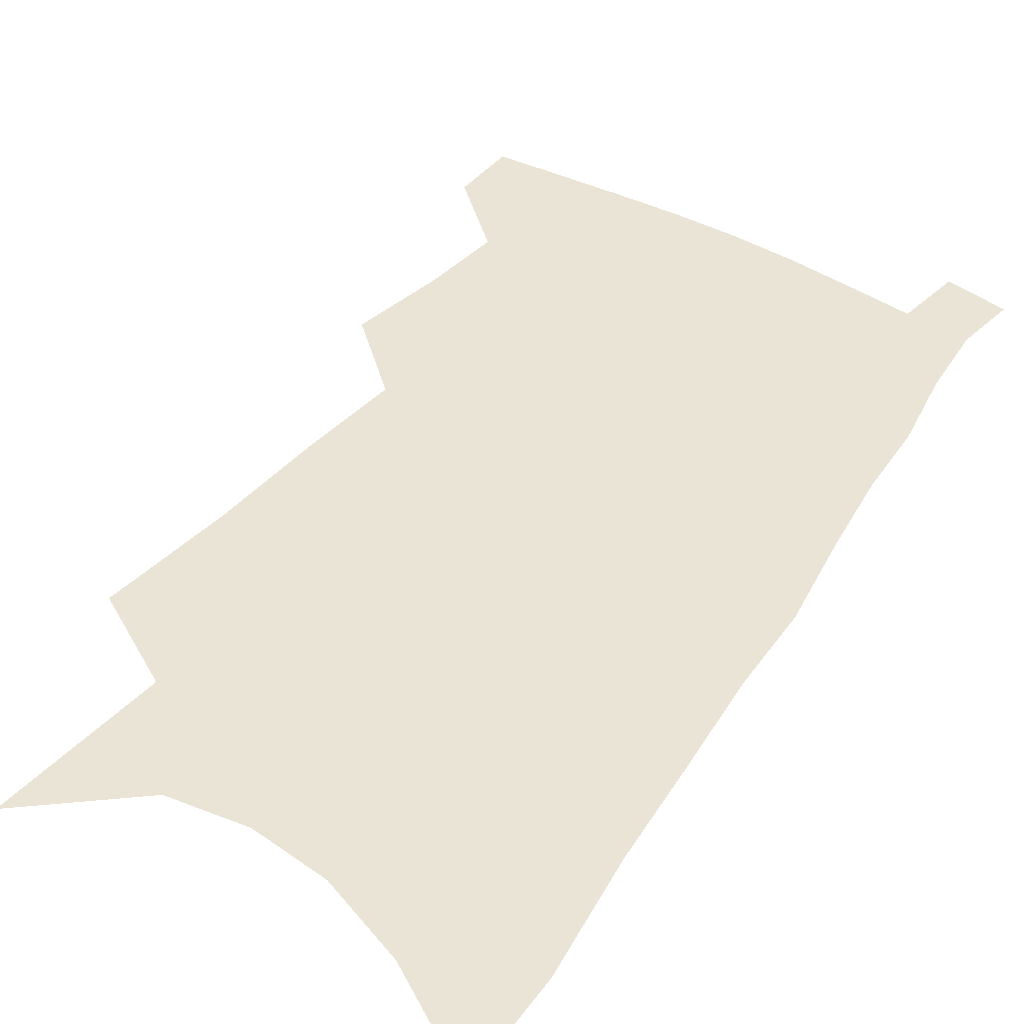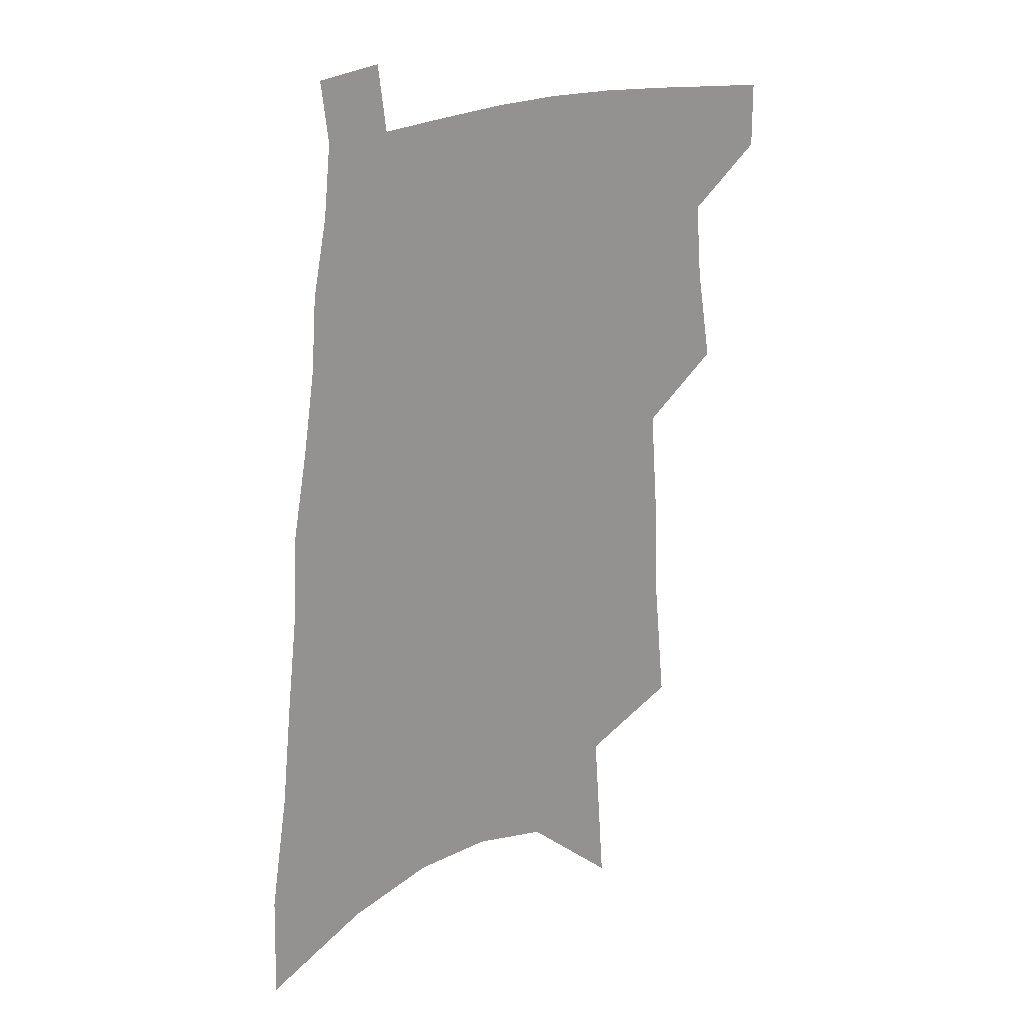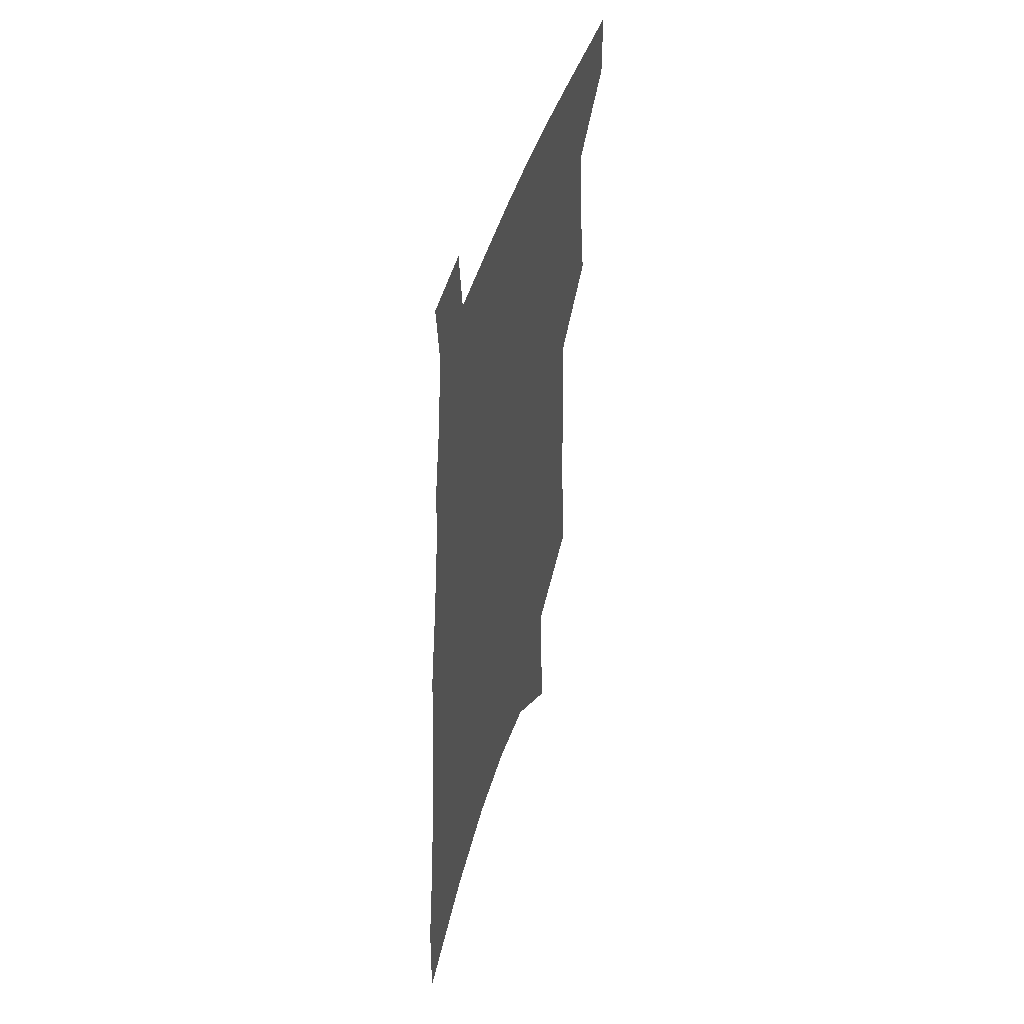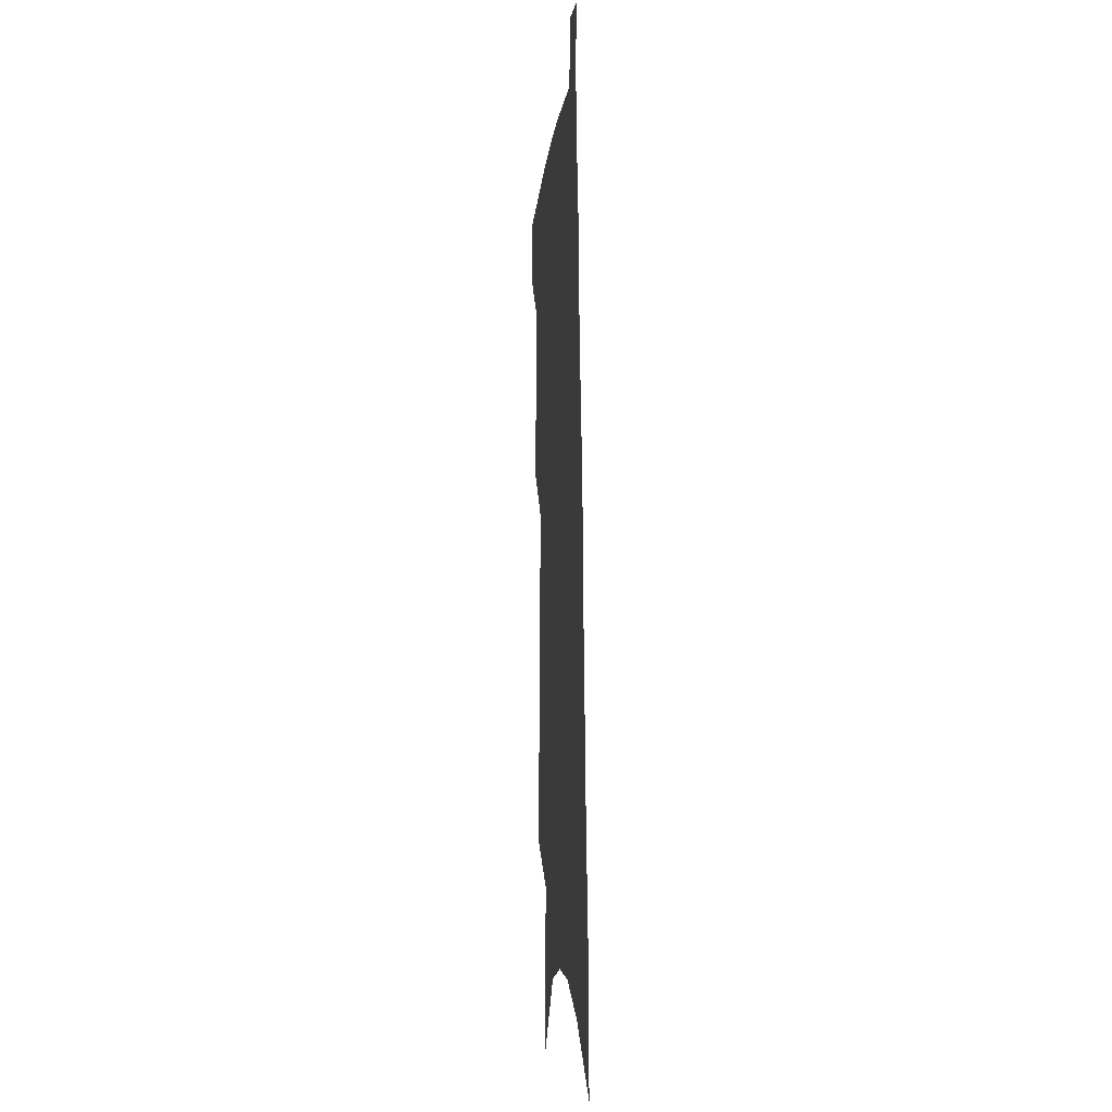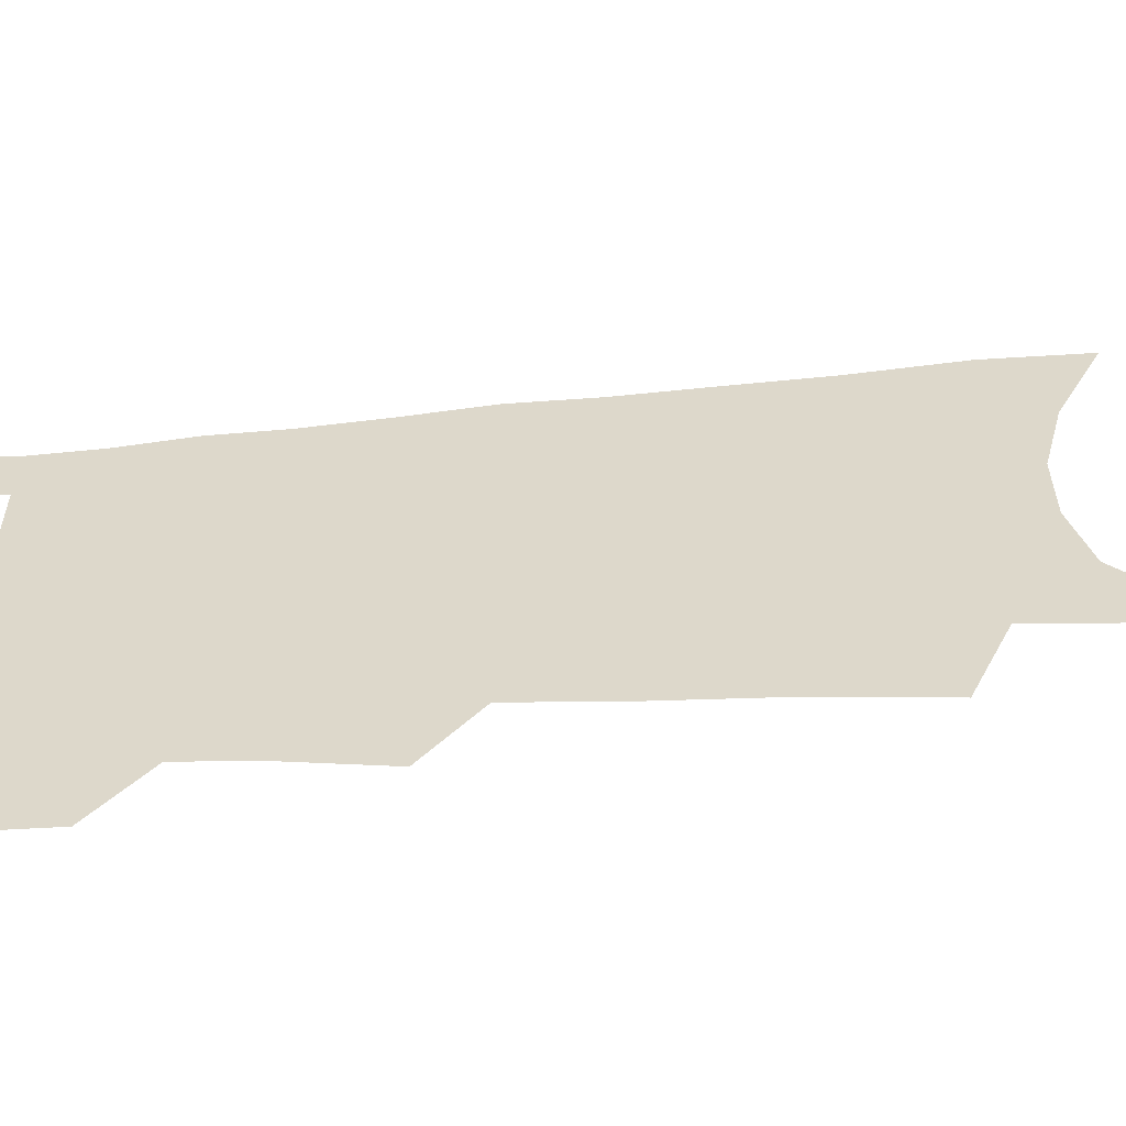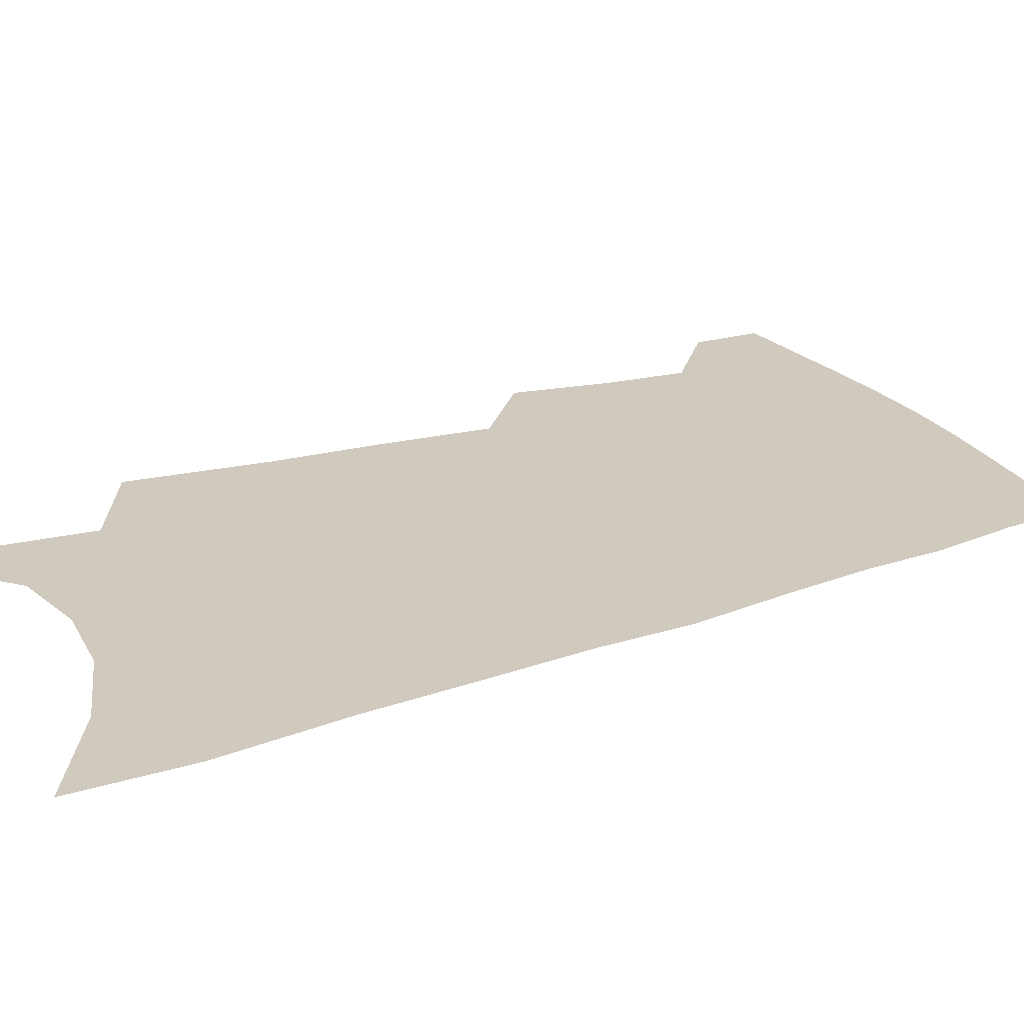
<metadata>
{"format":"obj","ext":"obj","renderer":"f3d","projection":"perspective","resolution":1024,"background":"white","views":[{"elev":42.4,"azim":35.0,"up":"+Z"},{"elev":23.6,"azim":146.8,"up":"+Y"},{"elev":48.9,"azim":107.5,"up":"+Y"},{"elev":-7.8,"azim":84.9,"up":"+Y"},{"elev":31.5,"azim":-95.1,"up":"+Z"},{"elev":22.9,"azim":63.8,"up":"+Z"}]}
</metadata>
<code>
v 523.9 461.1 0
v 524 481.3 0
v 539.2 389.2 0
v 544 418.6 0
v 545.9 442.5 0
v 546 463 0
v 544.1 483.2 0
v 554.7 262.2 0
v 558.6 304.2 0
v 560 337.7 0
v 562.4 369.8 0
v 565 398.6 0
v 565.6 421.7 0
v 566.9 444.3 0
v 566.1 464.4 0
v 564.1 485 0
v 580.3 192.8 0
v 584.1 246.4 0
v 583.3 281.2 0
v 585.4 320.5 0
v 585 349 0
v 585.3 376.4 0
v 586.8 403.3 0
v 587.5 425.9 0
v 587.5 446 0
v 586.9 465.3 0
v 584.4 486.6 0
v 609.7 218.9 0
v 608.5 257.1 0
v 606.8 288.4 0
v 607.1 325.9 0
v 606.4 353.5 0
v 606.5 381.3 0
v 606.6 405.2 0
v 606.8 427.1 0
v 606.8 446.8 0
v 606.6 466 0
v 604.7 487.3 0
v 633.6 222.9 0
v 631.3 261 0
v 629.5 294.3 0
v 628.1 326.8 0
v 627 356.9 0
v 626.4 381.8 0
v 625.9 406 0
v 625.6 428.8 0
v 625.8 447.3 0
v 625.9 466.2 0
v 625.1 486.8 0
v 657.9 220.7 0
v 655.1 256.9 0
v 652.2 292.1 0
v 649.3 326.2 0
v 647.8 354.1 0
v 646.9 379.2 0
v 646 403.1 0
v 644.6 426.8 0
v 644.5 447 0
v 644.9 466.2 0
v 646.1 485.4 0
v 684.9 211.2 0
v 679.9 251.3 0
v 676.5 285.8 0
v 674.2 317 0
v 671 347.4 0
v 669 374.3 0
v 666.9 399.8 0
v 665 423.4 0
v 664.6 444.6 0
v 663.8 465.2 0
v 665.6 483.8 0
v 668.1 504.3 0
v 717.3 192.6 0
v 716.3 227.1 0
v 710.6 265.3 0
v 707.3 298.4 0
v 703.8 329.8 0
v 702.5 357.4 0
v 697.5 386.6 0
v 693.7 413 0
v 692.1 436.2 0
v 687.5 460.6 0
v 685.2 483 0
v 687.5 501.7 0
f 5 6 1
f 1 6 2
f 6 7 2
f 11 12 3
f 3 12 4
f 12 13 4
f 4 13 5
f 13 14 5
f 5 14 6
f 14 15 6
f 6 15 7
f 15 16 7
f 18 19 8
f 8 19 9
f 19 20 9
f 9 20 10
f 20 21 10
f 10 21 11
f 21 22 11
f 11 22 12
f 22 23 12
f 12 23 13
f 23 24 13
f 13 24 14
f 24 25 14
f 14 25 15
f 25 26 15
f 15 26 16
f 26 27 16
f 17 28 18
f 28 29 18
f 18 29 19
f 29 30 19
f 19 30 20
f 30 31 20
f 20 31 21
f 31 32 21
f 21 32 22
f 32 33 22
f 22 33 23
f 33 34 23
f 23 34 24
f 34 35 24
f 24 35 25
f 35 36 25
f 25 36 26
f 36 37 26
f 26 37 27
f 37 38 27
f 28 39 29
f 39 40 29
f 29 40 30
f 40 41 30
f 30 41 31
f 41 42 31
f 31 42 32
f 42 43 32
f 32 43 33
f 43 44 33
f 33 44 34
f 44 45 34
f 34 45 35
f 45 46 35
f 35 46 36
f 46 47 36
f 36 47 37
f 47 48 37
f 37 48 38
f 48 49 38
f 39 50 40
f 50 51 40
f 40 51 41
f 51 52 41
f 41 52 42
f 52 53 42
f 42 53 43
f 53 54 43
f 43 54 44
f 54 55 44
f 44 55 45
f 55 56 45
f 45 56 46
f 56 57 46
f 46 57 47
f 57 58 47
f 47 58 48
f 58 59 48
f 48 59 49
f 59 60 49
f 50 61 51
f 61 62 51
f 51 62 52
f 62 63 52
f 52 63 53
f 63 64 53
f 53 64 54
f 64 65 54
f 54 65 55
f 65 66 55
f 55 66 56
f 66 67 56
f 56 67 57
f 67 68 57
f 57 68 58
f 68 69 58
f 58 69 59
f 69 70 59
f 59 70 60
f 70 71 60
f 61 73 62
f 73 74 62
f 62 74 63
f 74 75 63
f 63 75 64
f 75 76 64
f 64 76 65
f 76 77 65
f 65 77 66
f 77 78 66
f 66 78 67
f 78 79 67
f 67 79 68
f 79 80 68
f 68 80 69
f 80 81 69
f 69 81 70
f 81 82 70
f 70 82 71
f 82 83 71
f 71 83 72
f 83 84 72

</code>
